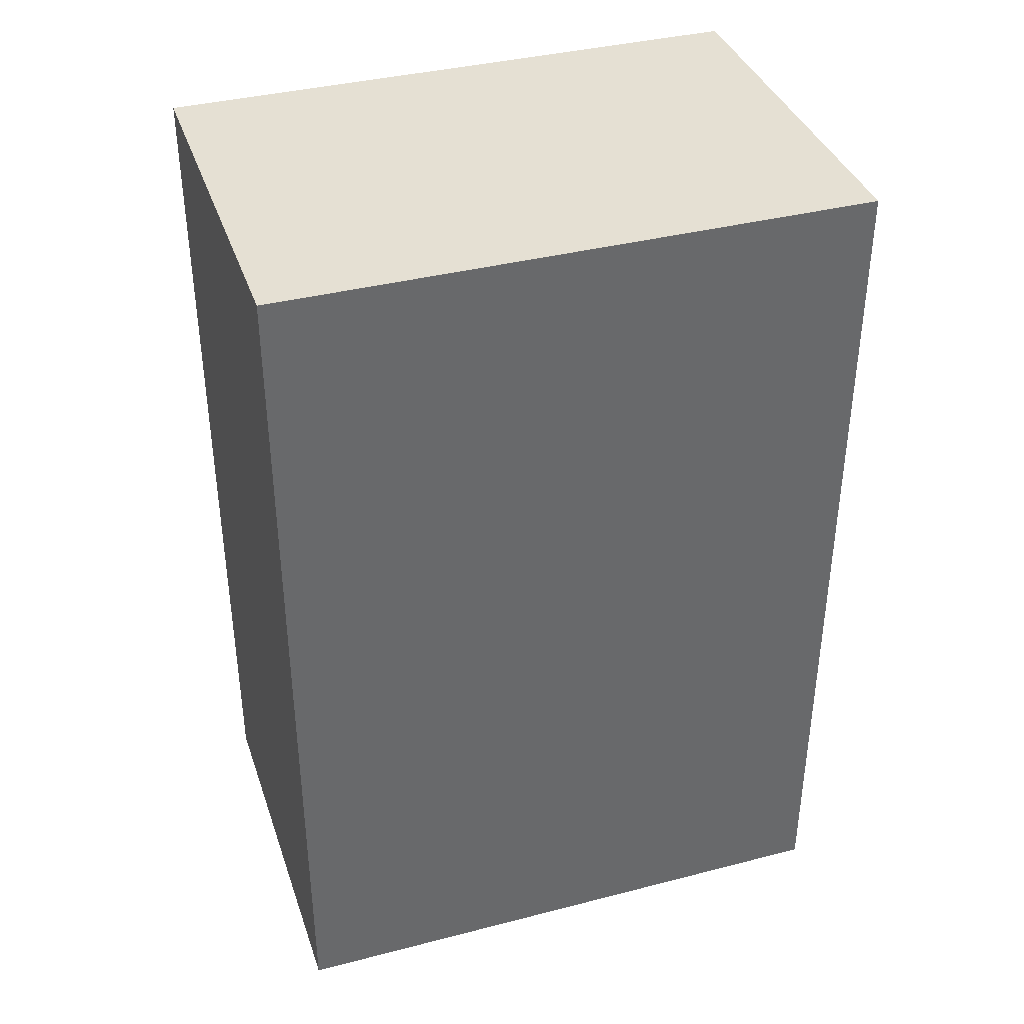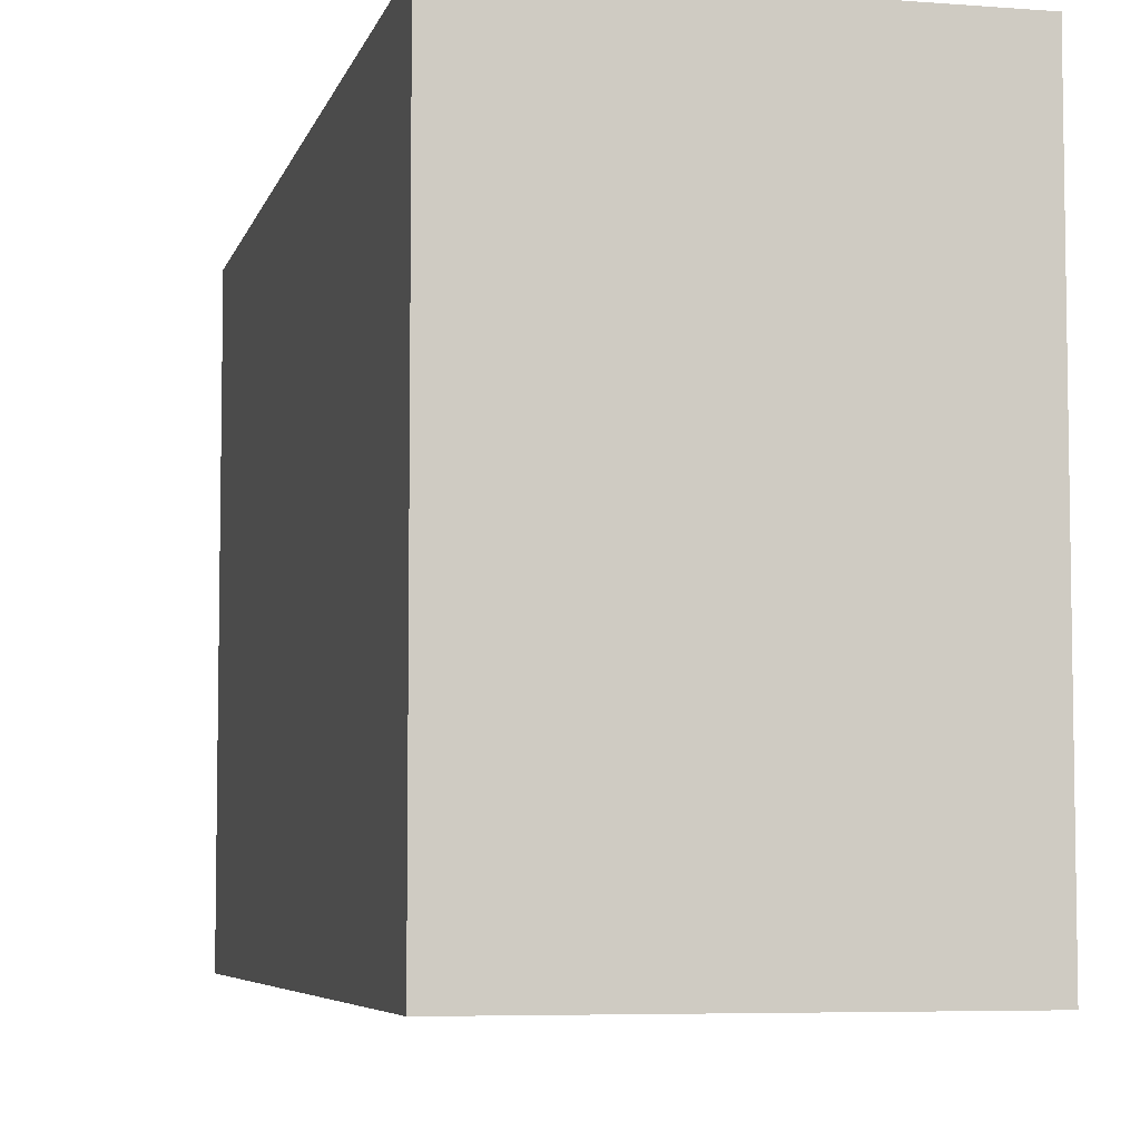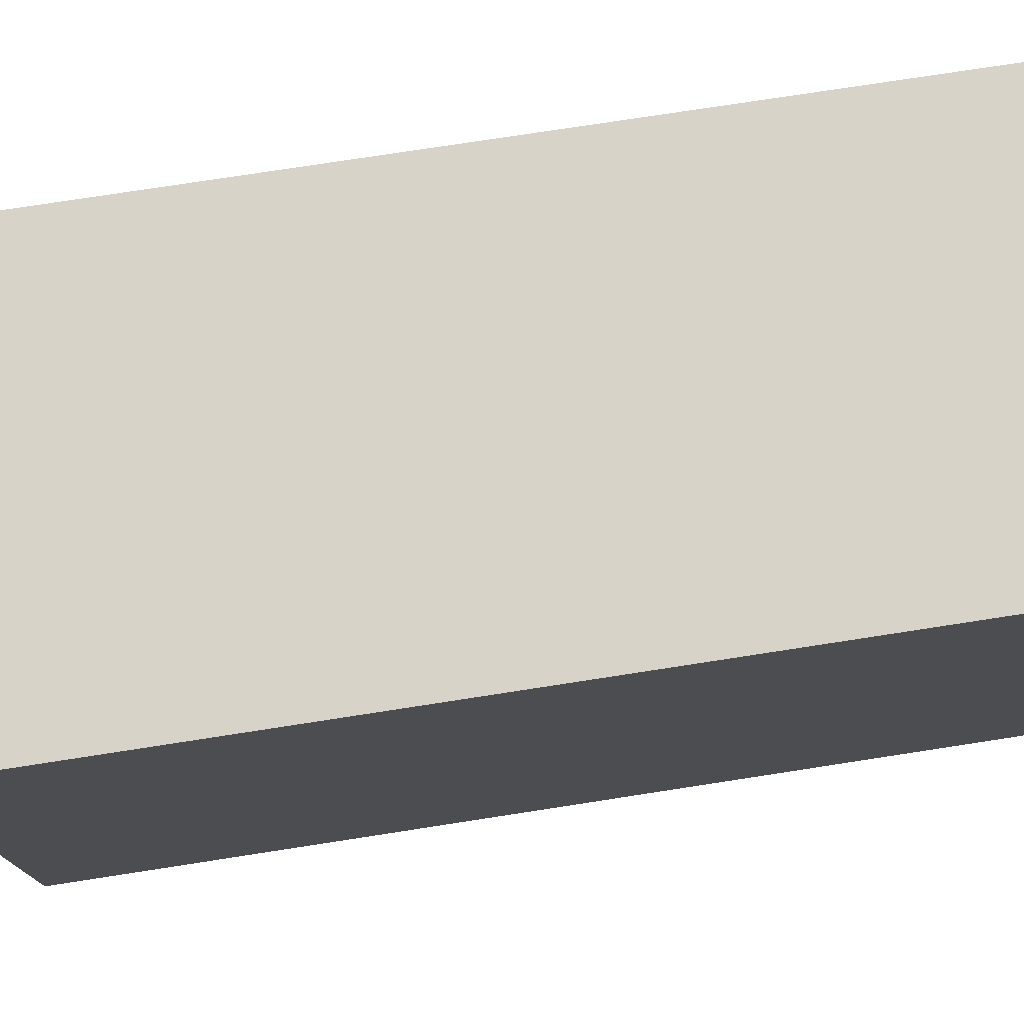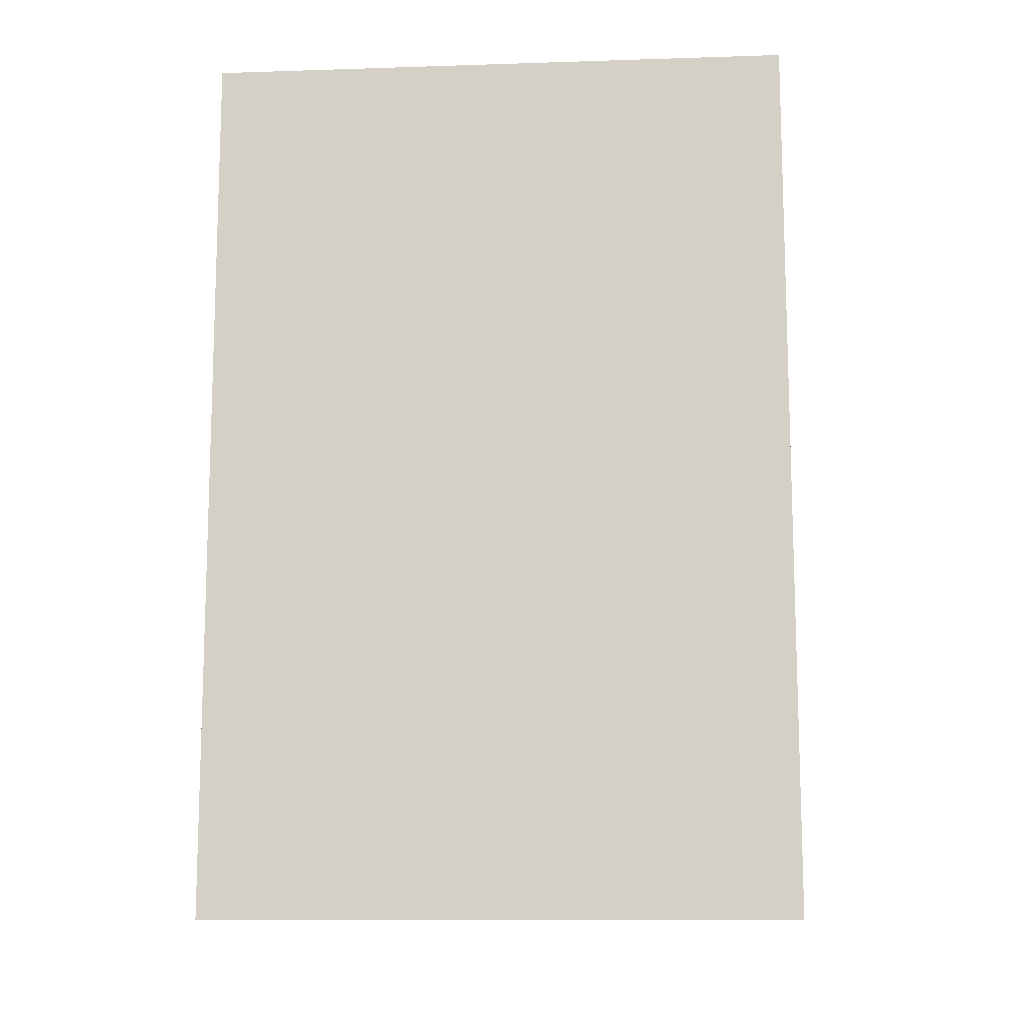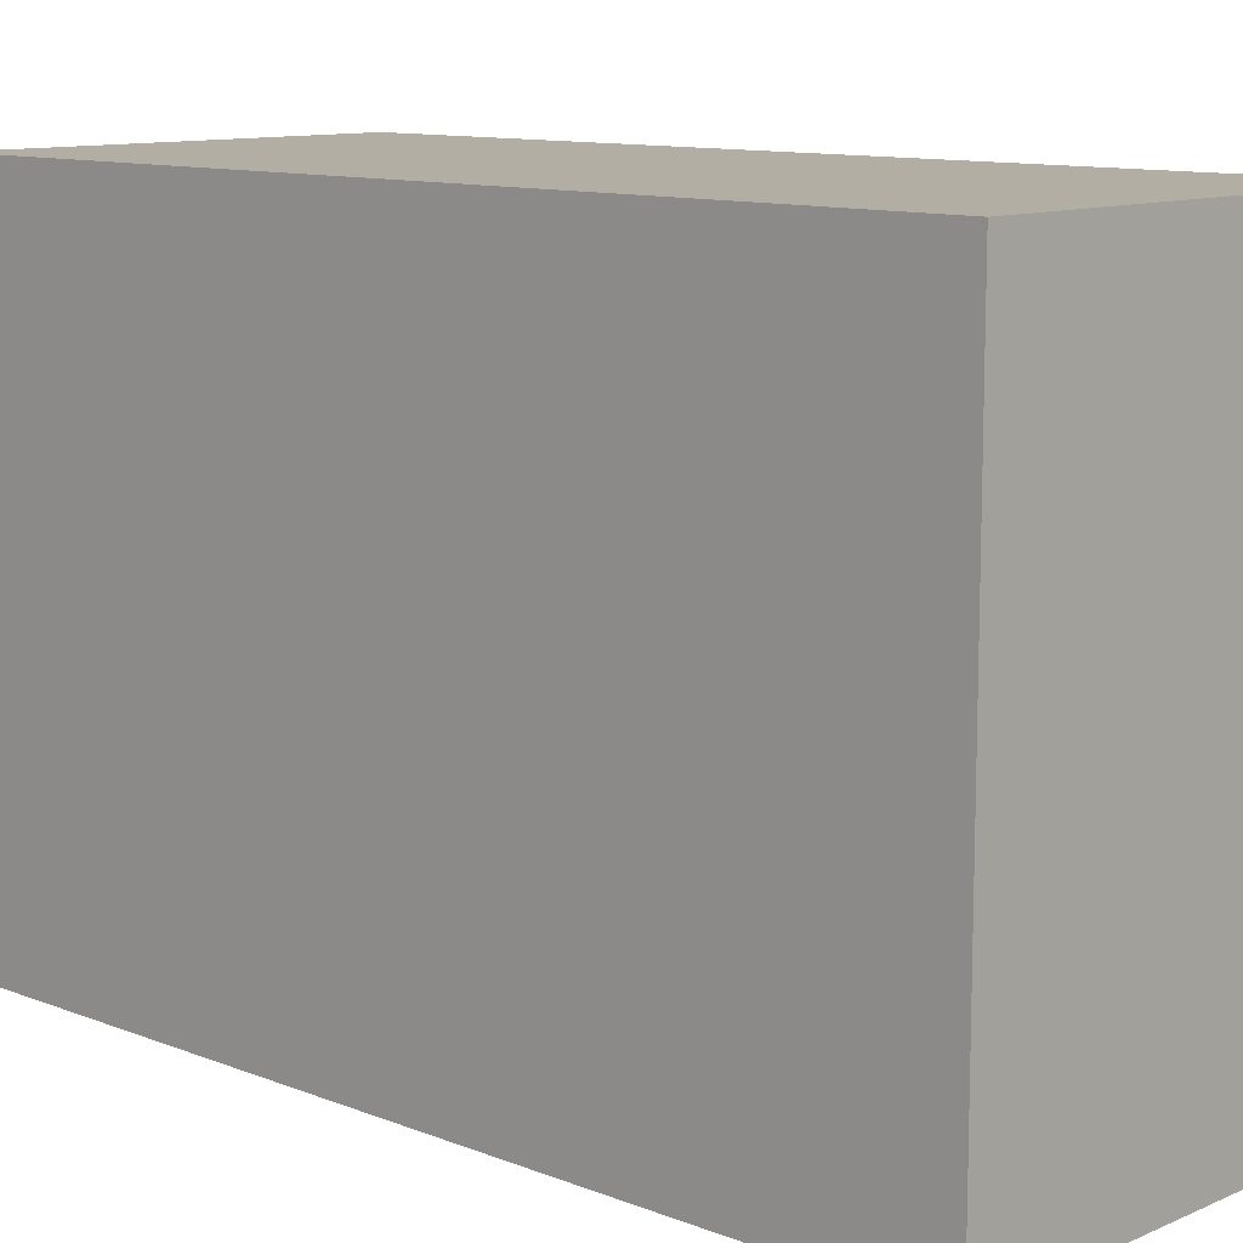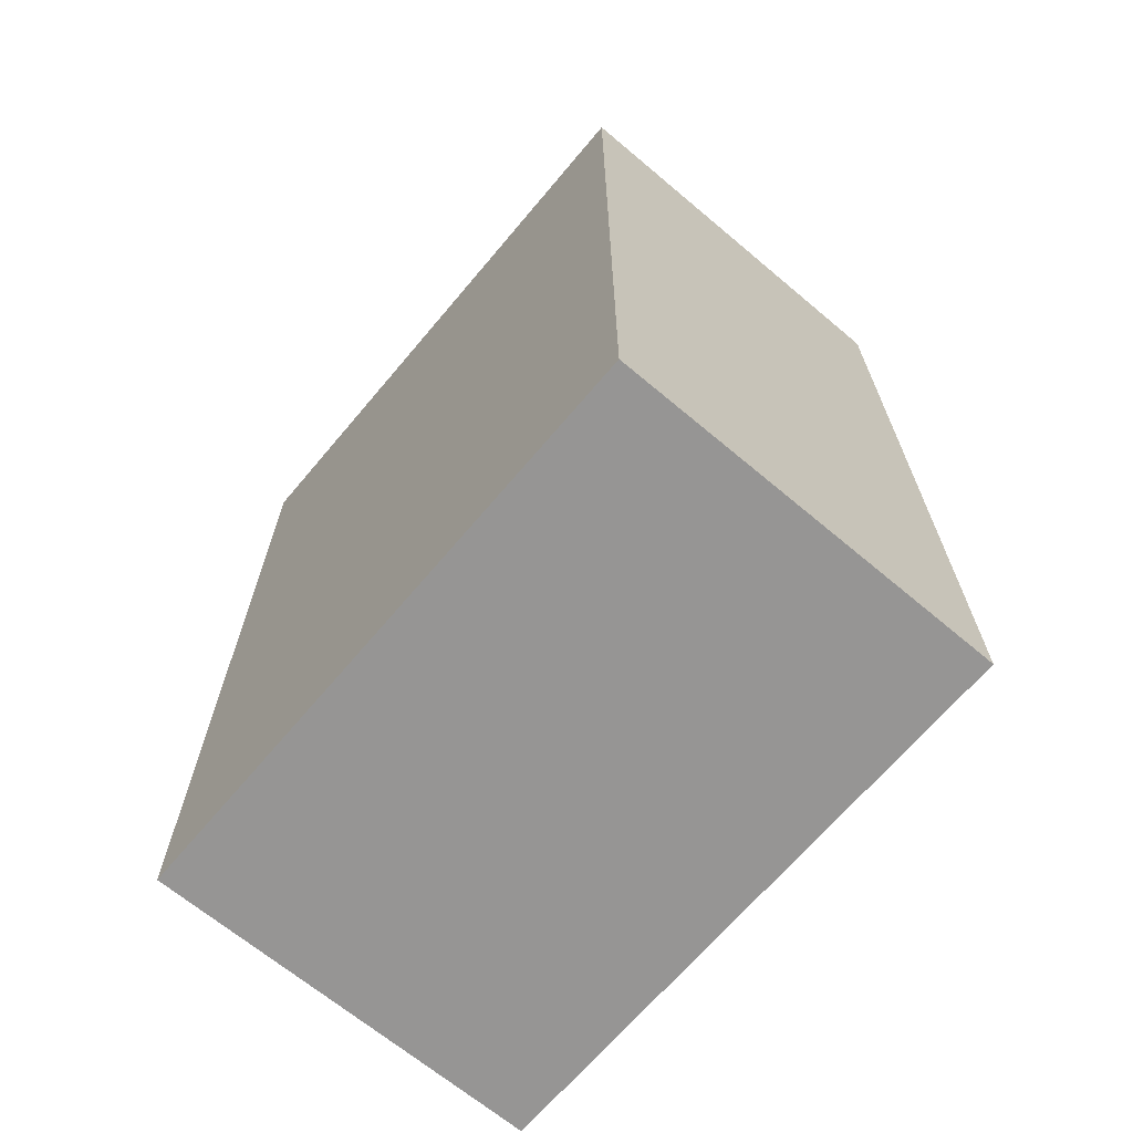
<metadata>
{"format":"obj","ext":"obj","renderer":"f3d","projection":"perspective","resolution":1024,"background":"white","views":[{"elev":38.0,"azim":-108.1,"up":"+Z"},{"elev":-5.9,"azim":166.7,"up":"+Y"},{"elev":75.8,"azim":81.2,"up":"+Y"},{"elev":-11.7,"azim":-85.6,"up":"+Z"},{"elev":11.0,"azim":-46.4,"up":"+Y"},{"elev":-67.5,"azim":-40.1,"up":"+Z"}]}
</metadata>
<code>
v -2 -2 7
v 2 -2 7
v -2 4 7
v 2 4 7
v 2 -2 7
v 2 -2 -2
v 2 4 7
v 2 4 -2
v 2 -2 -2
v -2 -2 -2
v 2 4 -2
v -2 4 -2
v -2 -2 -2
v -2 -2 7
v -2 4 -2
v -2 4 7
v -2 4 7
v 2 4 7
v -2 4 -2
v 2 4 -2
v -2 -2 -2
v 2 -2 -2
v -2 -2 7
v 2 -2 7
g submesh0
f 1 2 3
f 2 4 3
f 5 6 7
f 6 8 7
f 9 10 11
f 10 12 11
f 13 14 15
f 14 16 15
f 17 18 19
f 18 20 19
f 21 22 23
f 22 24 23

</code>
